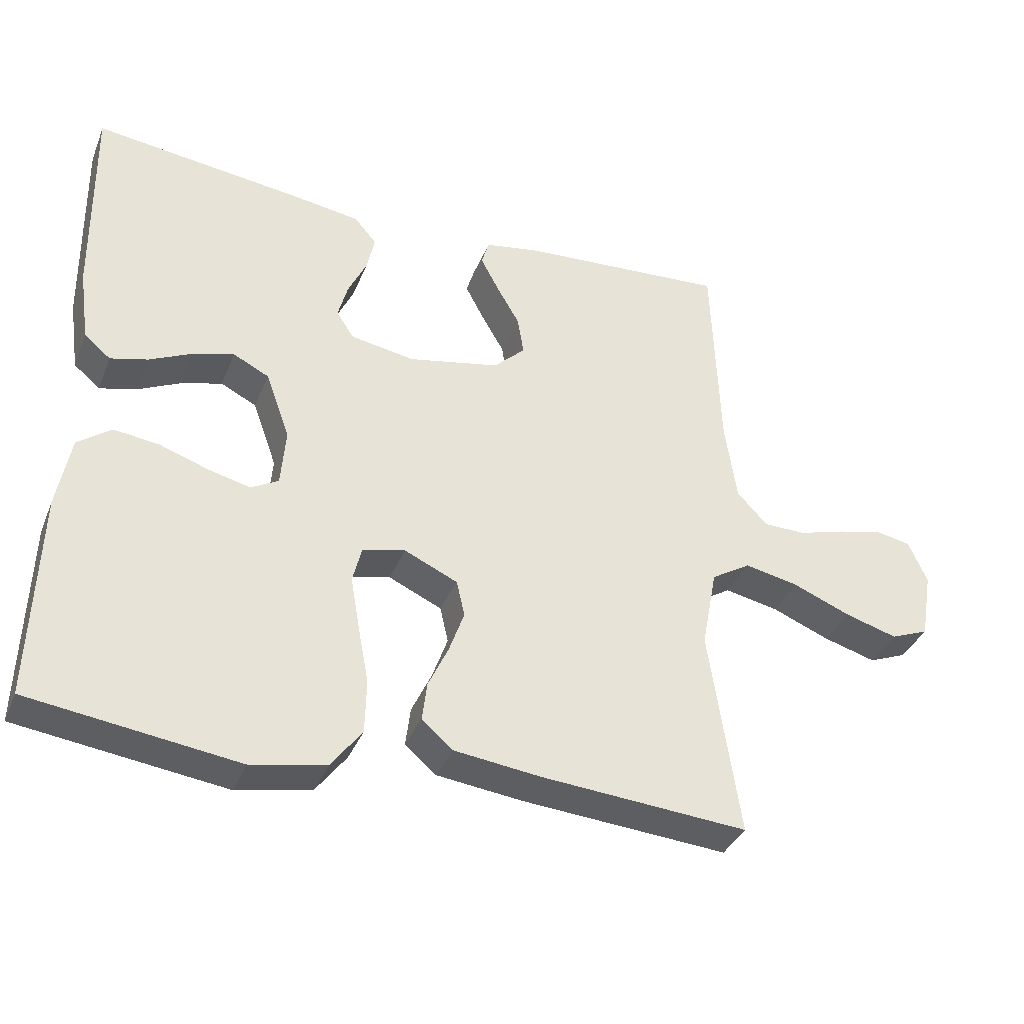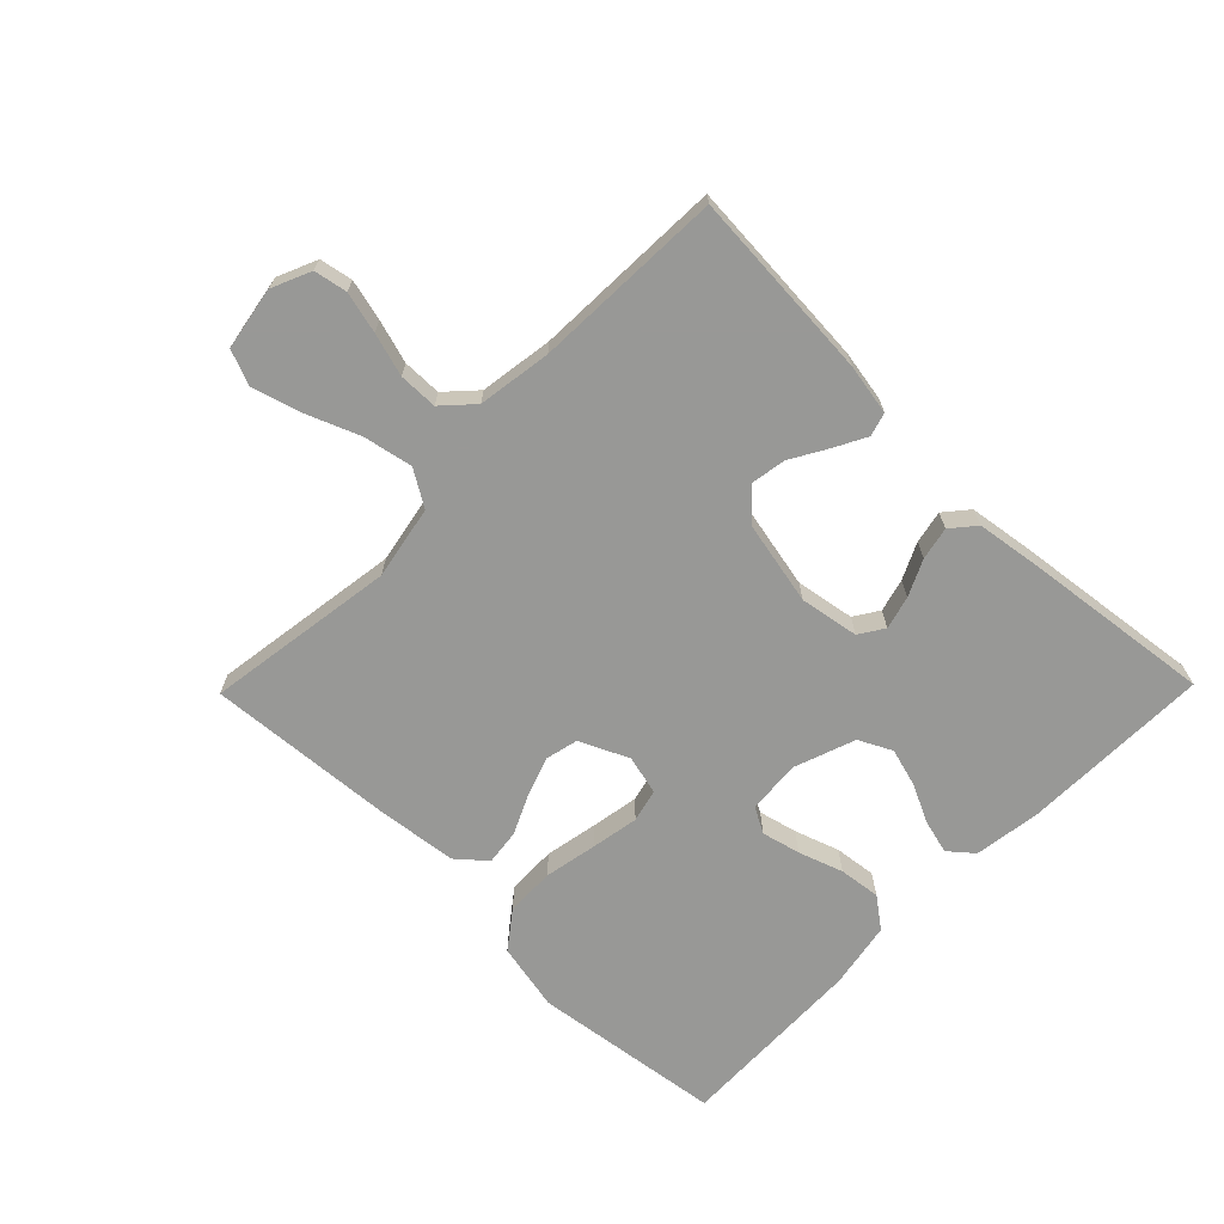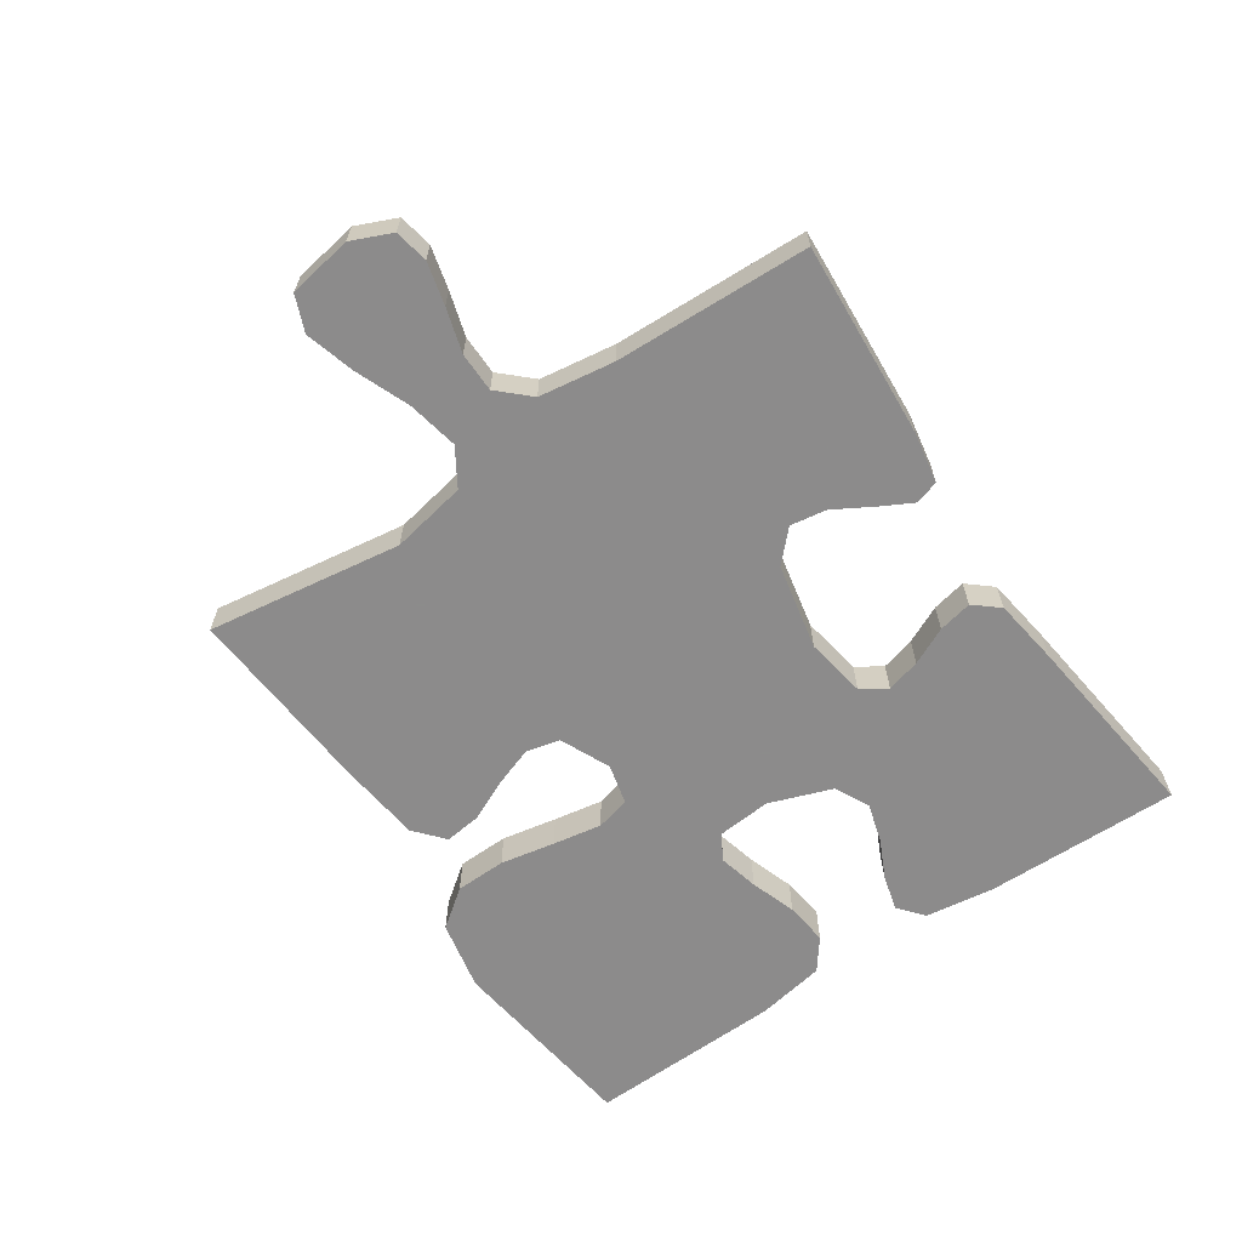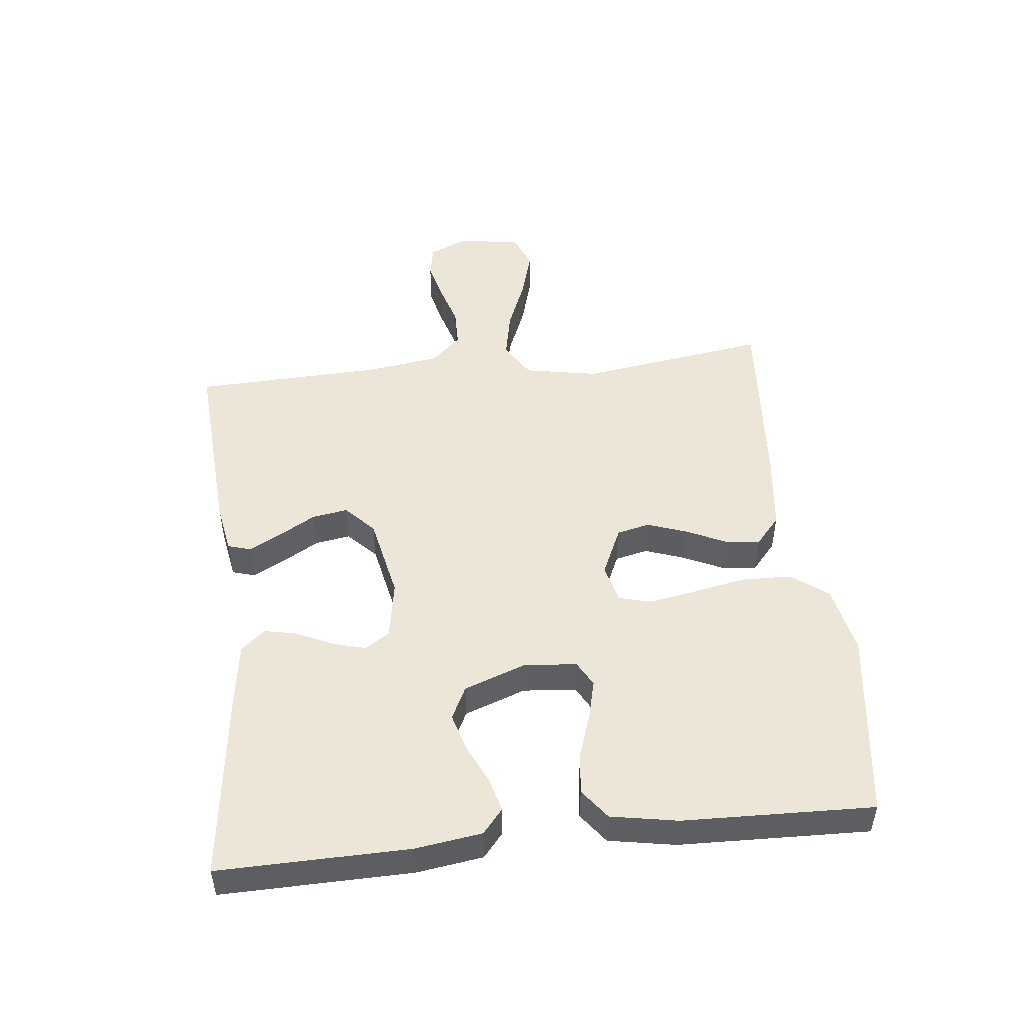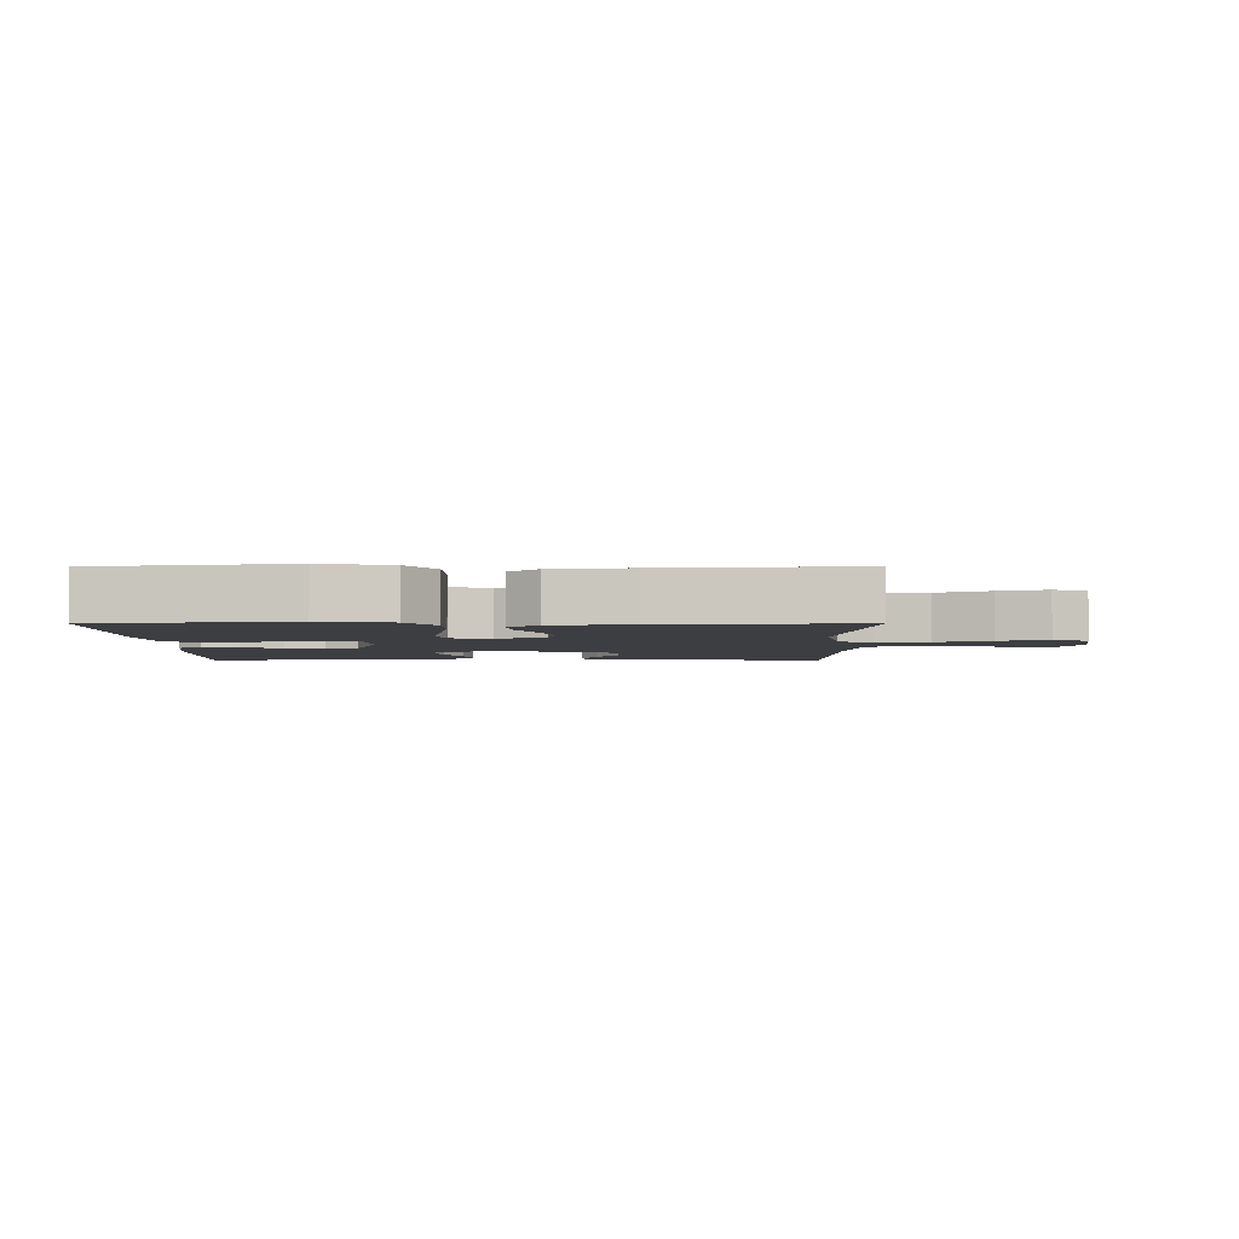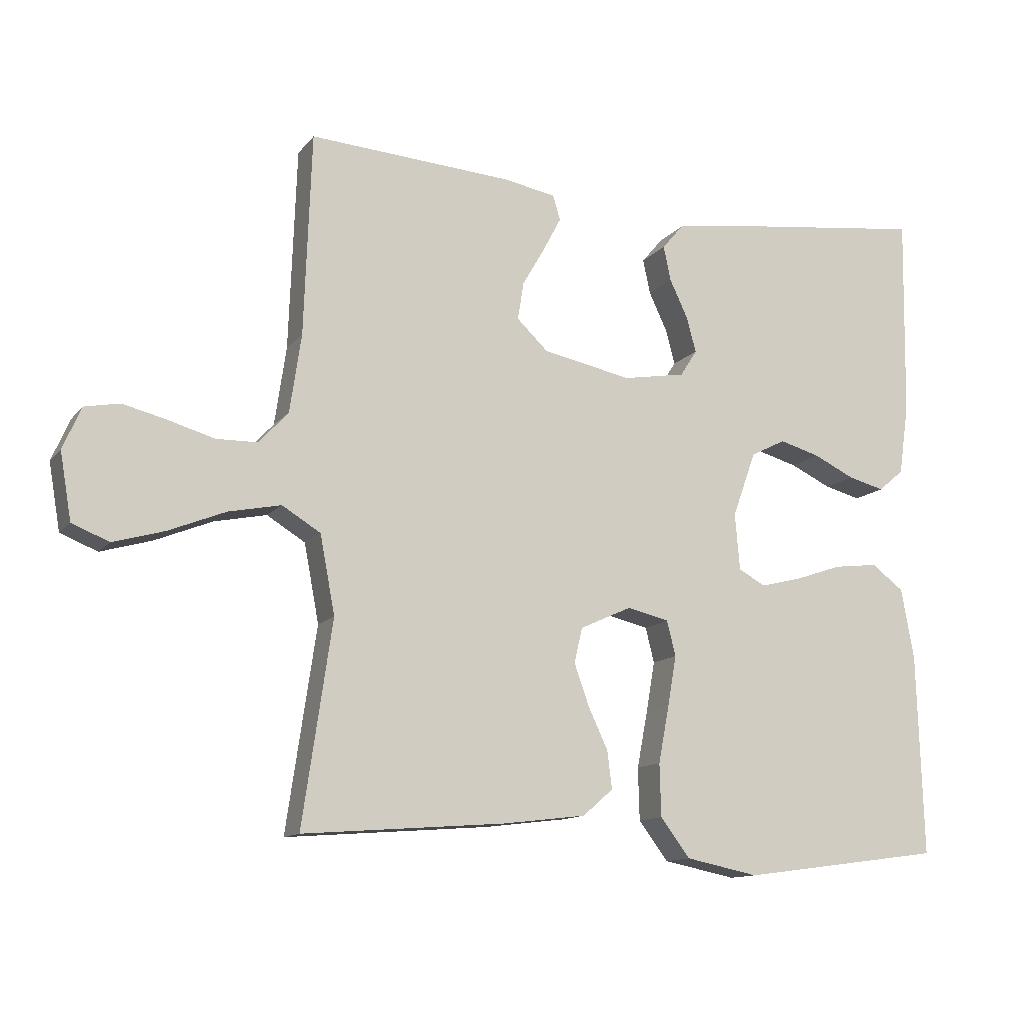
<metadata>
{"format":"obj","ext":"obj","renderer":"f3d","projection":"perspective","resolution":1024,"background":"white","views":[{"elev":-36.5,"azim":159.4,"up":"+Z"},{"elev":-68.5,"azim":-44.4,"up":"+Y"},{"elev":-64.0,"azim":-56.0,"up":"+Y"},{"elev":49.4,"azim":83.7,"up":"+Y"},{"elev":-3.6,"azim":-179.8,"up":"+Y"},{"elev":-12.4,"azim":-23.4,"up":"+Z"}]}
</metadata>
<code>
v -0.5 0.07 0.5
v -0.2 0.07 0.48
v -0.12 0.07 0.466
v -0.109 0.07 0.429
v -0.136 0.07 0.378
v -0.169 0.07 0.321
v -0.178 0.07 0.265
v -0.132 0.07 0.221
v 0 0.07 0.194
v 0.093 0.07 0.21
v 0.118 0.07 0.249
v 0.104 0.07 0.301
v 0.077 0.07 0.358
v 0.066 0.07 0.41
v 0.098 0.07 0.448
v 0.2 0.07 0.463
v 0.5 0.07 0.5
v 0.495 0.07 0.2
v 0.48 0.07 0.095
v 0.442 0.07 0.063
v 0.388 0.07 0.077
v 0.327 0.07 0.106
v 0.267 0.07 0.123
v 0.215 0.07 0.097
v 0.18 0.07 0
v 0.187 0.07 -0.084
v 0.227 0.07 -0.106
v 0.288 0.07 -0.091
v 0.358 0.07 -0.067
v 0.424 0.07 -0.059
v 0.472 0.07 -0.095
v 0.491 0.07 -0.2
v 0.5 0.07 -0.5
v 0.2 0.07 -0.54
v 0.092 0.07 -0.518
v 0.048 0.07 -0.46
v 0.046 0.07 -0.382
v 0.062 0.07 -0.298
v 0.075 0.07 -0.223
v 0.062 0.07 -0.171
v 0 0.07 -0.156
v -0.077 0.07 -0.191
v -0.089 0.07 -0.243
v -0.067 0.07 -0.305
v -0.038 0.07 -0.367
v -0.031 0.07 -0.423
v -0.076 0.07 -0.462
v -0.2 0.07 -0.477
v -0.5 0.07 -0.5
v -0.456 0.07 -0.2
v -0.478 0.07 -0.084
v -0.535 0.07 -0.049
v -0.613 0.07 -0.065
v -0.697 0.07 -0.099
v -0.773 0.07 -0.121
v -0.828 0.07 -0.099
v -0.845 0.07 0
v -0.818 0.07 0.062
v -0.766 0.07 0.072
v -0.701 0.07 0.056
v -0.633 0.07 0.036
v -0.572 0.07 0.037
v -0.528 0.07 0.084
v -0.511 0.07 0.2
v -0.5 0 0.5
v -0.2 0 0.48
v -0.12 0 0.466
v -0.109 0 0.429
v -0.136 0 0.378
v -0.169 0 0.321
v -0.178 0 0.265
v -0.132 0 0.221
v 0 0 0.194
v 0.093 0 0.21
v 0.118 0 0.249
v 0.104 0 0.301
v 0.077 0 0.358
v 0.066 0 0.41
v 0.098 0 0.448
v 0.2 0 0.463
v 0.5 0 0.5
v 0.495 0 0.2
v 0.48 0 0.095
v 0.442 0 0.063
v 0.388 0 0.077
v 0.327 0 0.106
v 0.267 0 0.123
v 0.215 0 0.097
v 0.18 0 0
v 0.187 0 -0.084
v 0.227 0 -0.106
v 0.288 0 -0.091
v 0.358 0 -0.067
v 0.424 0 -0.059
v 0.472 0 -0.095
v 0.491 0 -0.2
v 0.5 0 -0.5
v 0.2 0 -0.54
v 0.092 0 -0.518
v 0.048 0 -0.46
v 0.046 0 -0.382
v 0.062 0 -0.298
v 0.075 0 -0.223
v 0.062 0 -0.171
v 0 0 -0.156
v -0.077 0 -0.191
v -0.089 0 -0.243
v -0.067 0 -0.305
v -0.038 0 -0.367
v -0.031 0 -0.423
v -0.076 0 -0.462
v -0.2 0 -0.477
v -0.5 0 -0.5
v -0.456 0 -0.2
v -0.478 0 -0.084
v -0.535 0 -0.049
v -0.613 0 -0.065
v -0.697 0 -0.099
v -0.773 0 -0.121
v -0.828 0 -0.099
v -0.845 0 0
v -0.818 0 0.062
v -0.766 0 0.072
v -0.701 0 0.056
v -0.633 0 0.036
v -0.572 0 0.037
v -0.528 0 0.084
v -0.511 0 0.2
f 59 60 61
f 58 59 61
f 57 58 61
f 56 57 61
f 55 56 61
f 54 55 61
f 53 54 61
f 52 53 61 62
f 51 52 62 63
f 48 49 50
f 47 48 50
f 46 47 50
f 45 46 50
f 44 45 50
f 43 44 50 51
f 51 63 64
f 43 51 64
f 42 43 64
f 36 37 38
f 35 36 38
f 34 35 38
f 33 34 38
f 32 33 38
f 31 32 38
f 30 31 38
f 29 30 38
f 28 29 38
f 27 28 38 39
f 26 27 39 40
f 20 21 22
f 19 20 22
f 18 19 22
f 17 18 22
f 16 17 22
f 15 16 22
f 14 15 22
f 13 14 22
f 12 13 22
f 11 12 22 23
f 10 11 23 24
f 4 5 6
f 3 4 6
f 2 3 6
f 1 2 6
f 64 1 6
f 64 6 7
f 64 7 8
f 42 64 8
f 41 42 8
f 41 8 9
f 40 41 9
f 26 40 9
f 25 26 9
f 9 10 24 25
f 125 124 123
f 125 123 122
f 125 122 121
f 125 121 120
f 125 120 119
f 125 119 118
f 125 118 117
f 126 125 117 116
f 127 126 116 115
f 114 113 112
f 114 112 111
f 114 111 110
f 114 110 109
f 114 109 108
f 115 114 108 107
f 128 127 115
f 128 115 107
f 128 107 106
f 102 101 100
f 102 100 99
f 102 99 98
f 102 98 97
f 102 97 96
f 102 96 95
f 102 95 94
f 102 94 93
f 102 93 92
f 103 102 92 91
f 104 103 91 90
f 86 85 84
f 86 84 83
f 86 83 82
f 86 82 81
f 86 81 80
f 86 80 79
f 86 79 78
f 86 78 77
f 86 77 76
f 87 86 76 75
f 88 87 75 74
f 70 69 68
f 70 68 67
f 70 67 66
f 70 66 65
f 70 65 128
f 71 70 128
f 72 71 128
f 72 128 106
f 72 106 105
f 73 72 105
f 73 105 104
f 73 104 90
f 73 90 89
f 89 88 74 73
f 1 65 66 2
f 2 66 67 3
f 3 67 68 4
f 4 68 69 5
f 5 69 70 6
f 6 70 71 7
f 7 71 72 8
f 8 72 73 9
f 9 73 74 10
f 10 74 75 11
f 11 75 76 12
f 12 76 77 13
f 13 77 78 14
f 14 78 79 15
f 15 79 80 16
f 16 80 81 17
f 17 81 82 18
f 18 82 83 19
f 19 83 84 20
f 20 84 85 21
f 21 85 86 22
f 22 86 87 23
f 23 87 88 24
f 24 88 89 25
f 25 89 90 26
f 26 90 91 27
f 27 91 92 28
f 28 92 93 29
f 29 93 94 30
f 30 94 95 31
f 31 95 96 32
f 32 96 97 33
f 33 97 98 34
f 34 98 99 35
f 35 99 100 36
f 36 100 101 37
f 37 101 102 38
f 38 102 103 39
f 39 103 104 40
f 40 104 105 41
f 41 105 106 42
f 42 106 107 43
f 43 107 108 44
f 44 108 109 45
f 45 109 110 46
f 46 110 111 47
f 47 111 112 48
f 48 112 113 49
f 49 113 114 50
f 50 114 115 51
f 51 115 116 52
f 52 116 117 53
f 53 117 118 54
f 54 118 119 55
f 55 119 120 56
f 56 120 121 57
f 57 121 122 58
f 58 122 123 59
f 59 123 124 60
f 60 124 125 61
f 61 125 126 62
f 62 126 127 63
f 63 127 128 64
f 64 128 65 1

</code>
